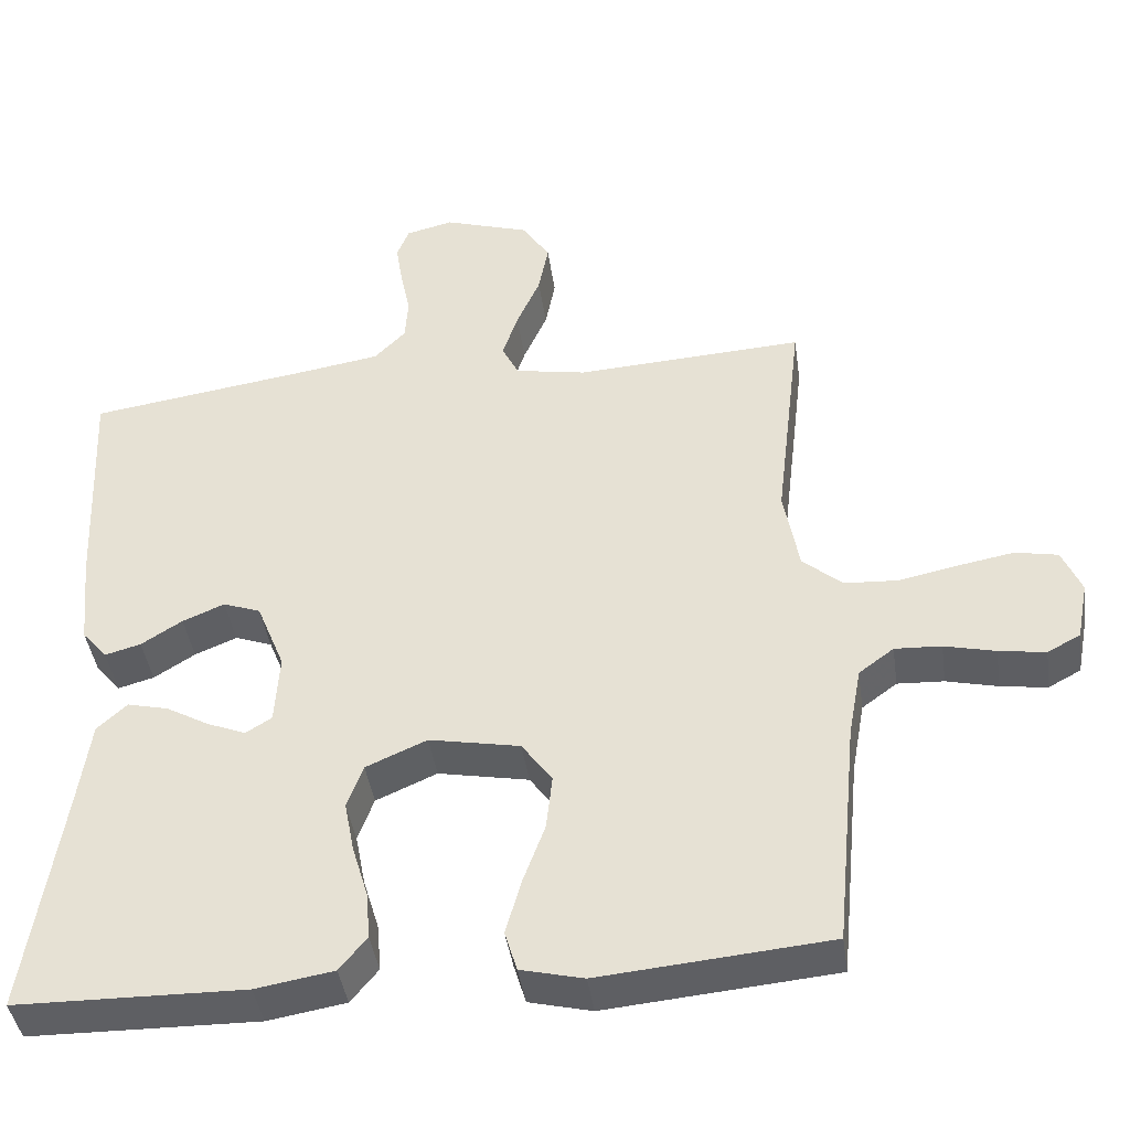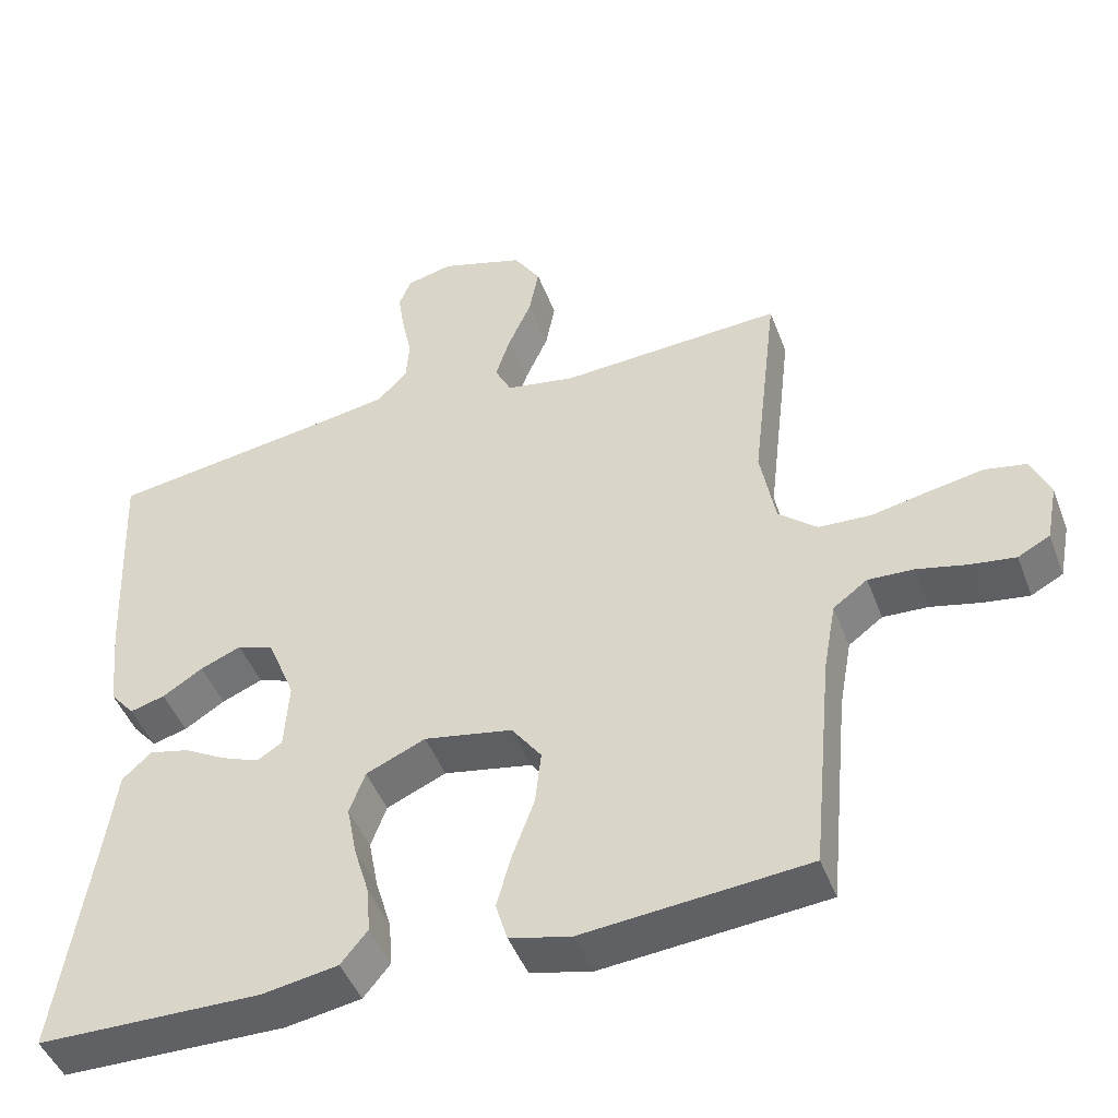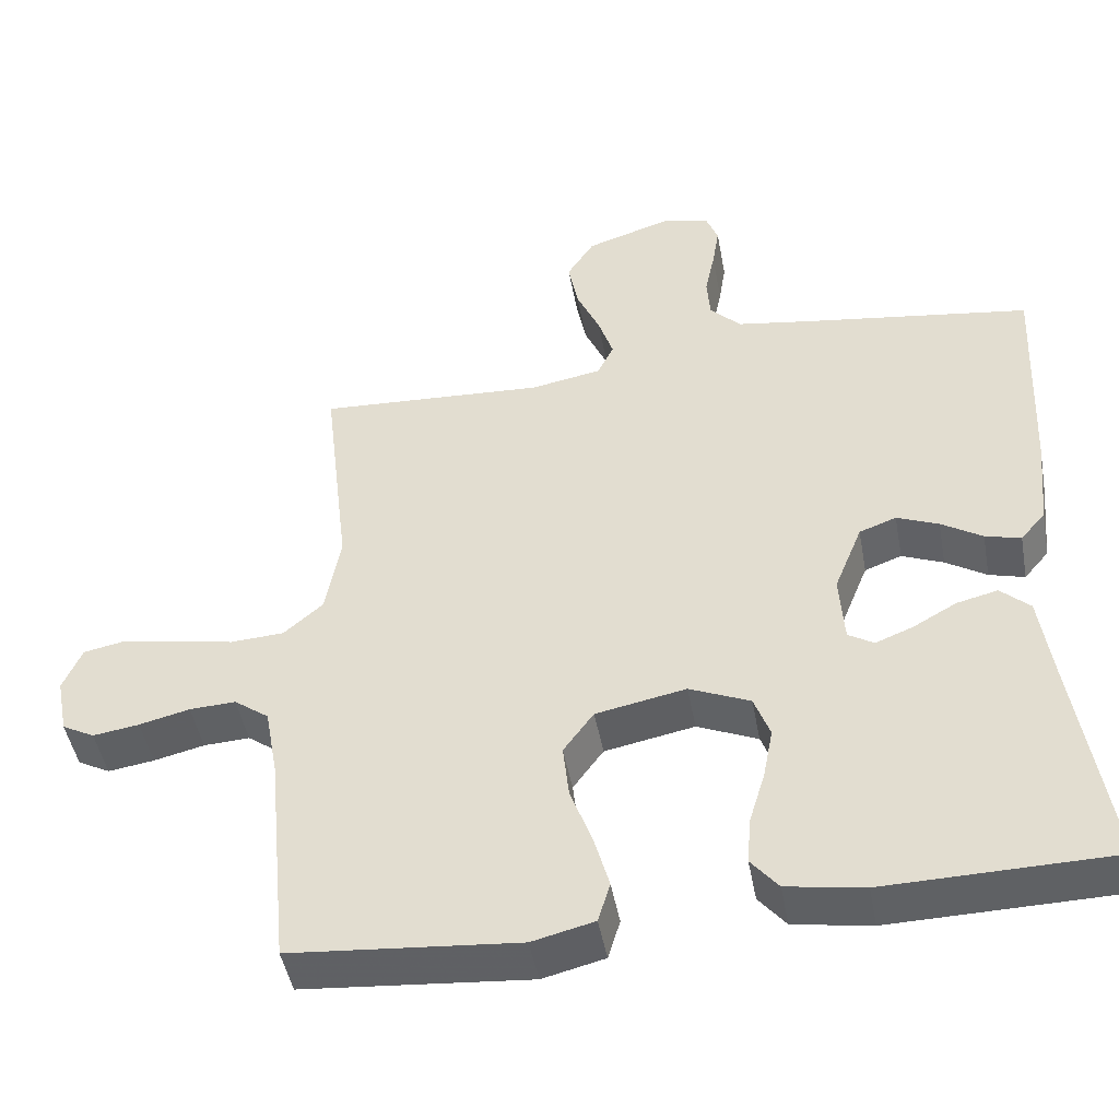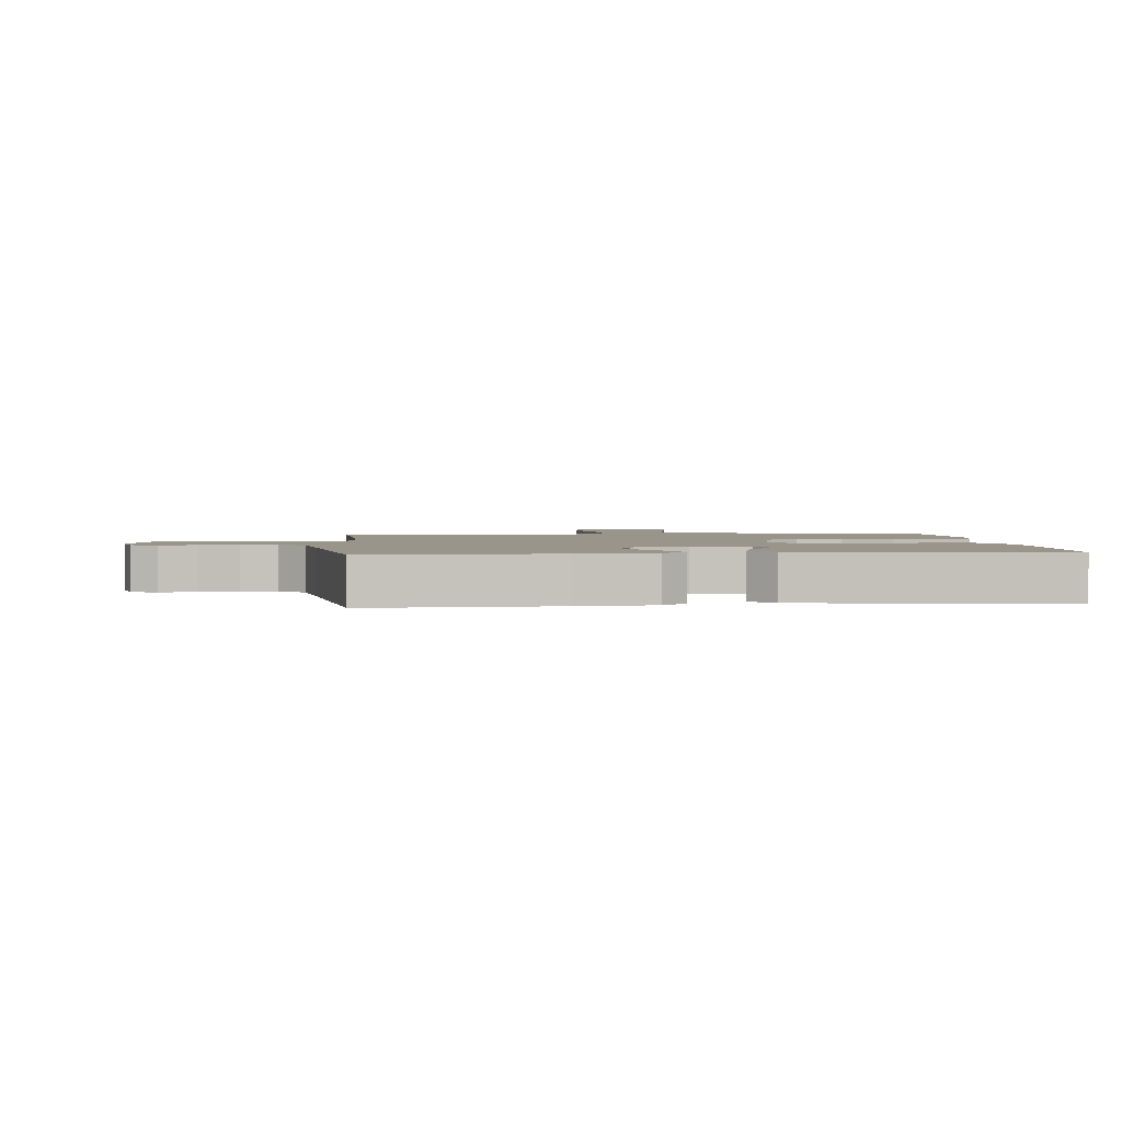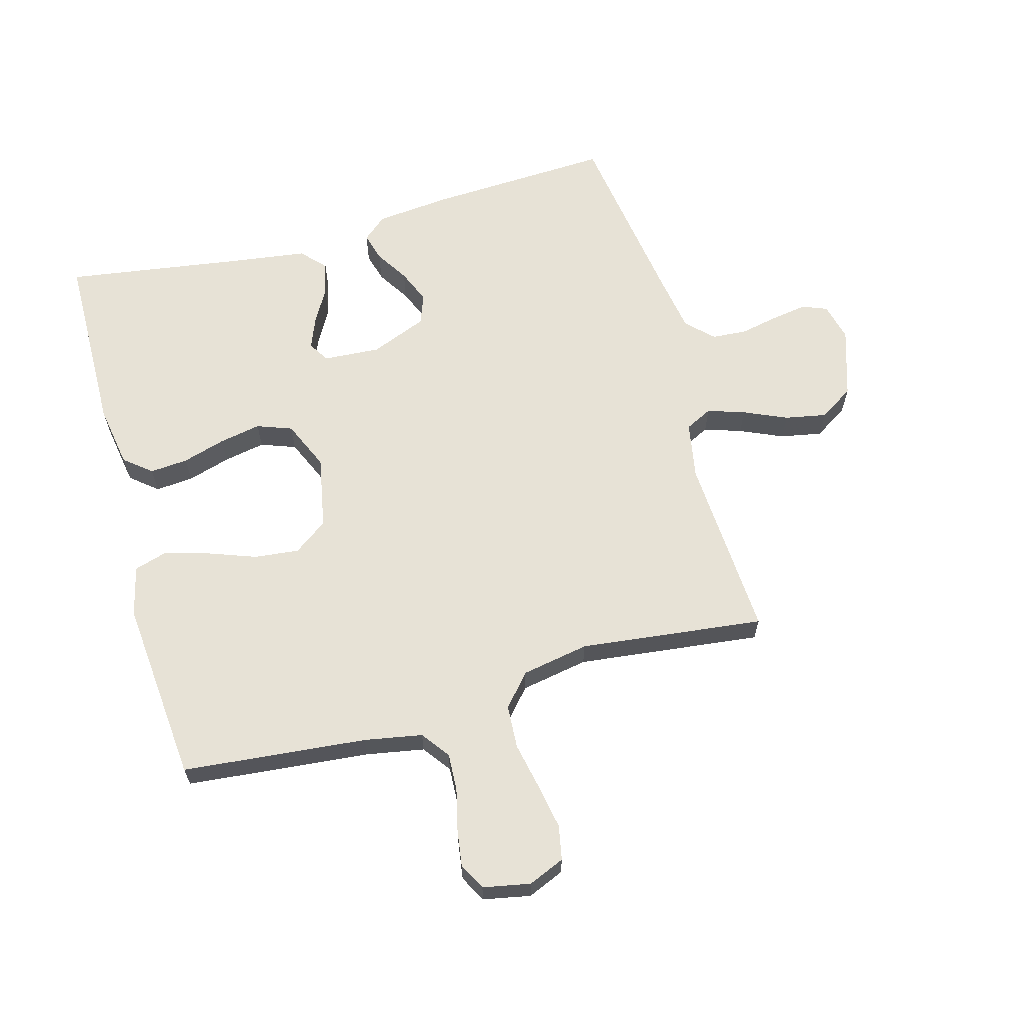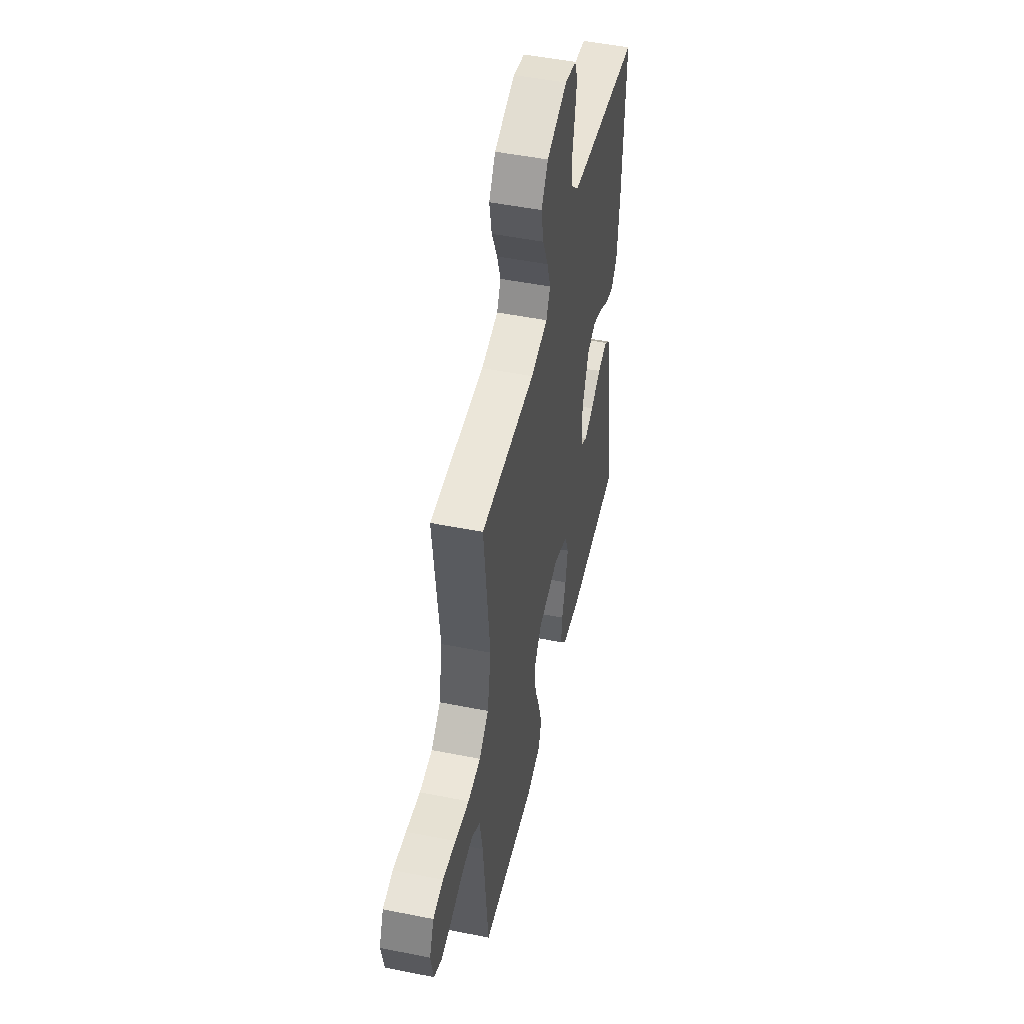
<metadata>
{"format":"obj","ext":"obj","renderer":"f3d","projection":"perspective","resolution":1024,"background":"white","views":[{"elev":-41.9,"azim":-171.9,"up":"+Z"},{"elev":-46.4,"azim":-159.7,"up":"+Z"},{"elev":-46.8,"azim":10.4,"up":"+Z"},{"elev":2.2,"azim":84.6,"up":"+Y"},{"elev":63.6,"azim":-105.5,"up":"+Y"},{"elev":49.4,"azim":-77.5,"up":"+Z"}]}
</metadata>
<code>
v -0.5 0.07 -0.5
v -0.529 0.07 -0.2
v -0.546 0.07 -0.106
v -0.592 0.07 -0.072
v -0.653 0.07 -0.075
v -0.72 0.07 -0.091
v -0.781 0.07 -0.1
v -0.824 0.07 -0.077
v -0.839 0.07 0
v -0.814 0.07 0.059
v -0.758 0.07 0.07
v -0.686 0.07 0.057
v -0.608 0.07 0.041
v -0.537 0.07 0.045
v -0.485 0.07 0.09
v -0.465 0.07 0.2
v -0.5 0.07 0.5
v -0.2 0.07 0.483
v -0.107 0.07 0.5
v -0.085 0.07 0.544
v -0.105 0.07 0.605
v -0.136 0.07 0.675
v -0.149 0.07 0.743
v -0.113 0.07 0.799
v 0 0.07 0.835
v 0.062 0.07 0.82
v 0.078 0.07 0.779
v 0.069 0.07 0.722
v 0.056 0.07 0.659
v 0.06 0.07 0.602
v 0.101 0.07 0.56
v 0.2 0.07 0.544
v 0.5 0.07 0.5
v 0.486 0.07 0.2
v 0.474 0.07 0.079
v 0.441 0.07 0.04
v 0.394 0.07 0.053
v 0.34 0.07 0.087
v 0.285 0.07 0.11
v 0.236 0.07 0.092
v 0.199 0.07 0
v 0.205 0.07 -0.093
v 0.239 0.07 -0.114
v 0.289 0.07 -0.094
v 0.346 0.07 -0.062
v 0.4 0.07 -0.049
v 0.439 0.07 -0.085
v 0.455 0.07 -0.2
v 0.5 0.07 -0.5
v 0.2 0.07 -0.505
v 0.098 0.07 -0.488
v 0.062 0.07 -0.444
v 0.067 0.07 -0.382
v 0.088 0.07 -0.312
v 0.101 0.07 -0.244
v 0.08 0.07 -0.187
v 0 0.07 -0.152
v -0.119 0.07 -0.175
v -0.159 0.07 -0.23
v -0.151 0.07 -0.303
v -0.122 0.07 -0.382
v -0.102 0.07 -0.454
v -0.118 0.07 -0.507
v -0.2 0.07 -0.527
v -0.5 0 -0.5
v -0.529 0 -0.2
v -0.546 0 -0.106
v -0.592 0 -0.072
v -0.653 0 -0.075
v -0.72 0 -0.091
v -0.781 0 -0.1
v -0.824 0 -0.077
v -0.839 0 0
v -0.814 0 0.059
v -0.758 0 0.07
v -0.686 0 0.057
v -0.608 0 0.041
v -0.537 0 0.045
v -0.485 0 0.09
v -0.465 0 0.2
v -0.5 0 0.5
v -0.2 0 0.483
v -0.107 0 0.5
v -0.085 0 0.544
v -0.105 0 0.605
v -0.136 0 0.675
v -0.149 0 0.743
v -0.113 0 0.799
v 0 0 0.835
v 0.062 0 0.82
v 0.078 0 0.779
v 0.069 0 0.722
v 0.056 0 0.659
v 0.06 0 0.602
v 0.101 0 0.56
v 0.2 0 0.544
v 0.5 0 0.5
v 0.486 0 0.2
v 0.474 0 0.079
v 0.441 0 0.04
v 0.394 0 0.053
v 0.34 0 0.087
v 0.285 0 0.11
v 0.236 0 0.092
v 0.199 0 0
v 0.205 0 -0.093
v 0.239 0 -0.114
v 0.289 0 -0.094
v 0.346 0 -0.062
v 0.4 0 -0.049
v 0.439 0 -0.085
v 0.455 0 -0.2
v 0.5 0 -0.5
v 0.2 0 -0.505
v 0.098 0 -0.488
v 0.062 0 -0.444
v 0.067 0 -0.382
v 0.088 0 -0.312
v 0.101 0 -0.244
v 0.08 0 -0.187
v 0 0 -0.152
v -0.119 0 -0.175
v -0.159 0 -0.23
v -0.151 0 -0.303
v -0.122 0 -0.382
v -0.102 0 -0.454
v -0.118 0 -0.507
v -0.2 0 -0.527
f 63 64 1 2
f 60 61 62 63
f 60 63 2 3
f 59 60 3 4
f 58 59 4
f 57 58 4
f 51 52 53 54
f 51 54 55
f 48 49 50 51
f 48 51 55
f 47 48 55 56
f 44 45 46 47
f 43 44 47 56
f 35 36 37 38
f 35 38 39
f 32 33 34 35
f 31 32 35 39
f 30 31 39 40
f 26 27 28 29
f 24 25 26 29
f 24 29 30
f 21 22 23 24
f 20 21 24 30
f 19 20 30 40
f 16 17 18
f 15 16 18 19
f 10 11 12 13
f 8 9 10 13
f 8 13 14
f 5 6 7 8
f 4 5 8 14
f 57 4 14 15
f 42 43 56 57
f 41 42 57 15
f 15 19 40 41
f 66 65 128 127
f 127 126 125 124
f 67 66 127 124
f 68 67 124 123
f 68 123 122
f 68 122 121
f 118 117 116 115
f 119 118 115
f 115 114 113 112
f 119 115 112
f 120 119 112 111
f 111 110 109 108
f 120 111 108 107
f 102 101 100 99
f 103 102 99
f 99 98 97 96
f 103 99 96 95
f 104 103 95 94
f 93 92 91 90
f 93 90 89 88
f 94 93 88
f 88 87 86 85
f 94 88 85 84
f 104 94 84 83
f 82 81 80
f 83 82 80 79
f 77 76 75 74
f 77 74 73 72
f 78 77 72
f 72 71 70 69
f 78 72 69 68
f 79 78 68 121
f 121 120 107 106
f 79 121 106 105
f 105 104 83 79
f 1 65 66 2
f 2 66 67 3
f 3 67 68 4
f 4 68 69 5
f 5 69 70 6
f 6 70 71 7
f 7 71 72 8
f 8 72 73 9
f 9 73 74 10
f 10 74 75 11
f 11 75 76 12
f 12 76 77 13
f 13 77 78 14
f 14 78 79 15
f 15 79 80 16
f 16 80 81 17
f 17 81 82 18
f 18 82 83 19
f 19 83 84 20
f 20 84 85 21
f 21 85 86 22
f 22 86 87 23
f 23 87 88 24
f 24 88 89 25
f 25 89 90 26
f 26 90 91 27
f 27 91 92 28
f 28 92 93 29
f 29 93 94 30
f 30 94 95 31
f 31 95 96 32
f 32 96 97 33
f 33 97 98 34
f 34 98 99 35
f 35 99 100 36
f 36 100 101 37
f 37 101 102 38
f 38 102 103 39
f 39 103 104 40
f 40 104 105 41
f 41 105 106 42
f 42 106 107 43
f 43 107 108 44
f 44 108 109 45
f 45 109 110 46
f 46 110 111 47
f 47 111 112 48
f 48 112 113 49
f 49 113 114 50
f 50 114 115 51
f 51 115 116 52
f 52 116 117 53
f 53 117 118 54
f 54 118 119 55
f 55 119 120 56
f 56 120 121 57
f 57 121 122 58
f 58 122 123 59
f 59 123 124 60
f 60 124 125 61
f 61 125 126 62
f 62 126 127 63
f 63 127 128 64
f 64 128 65 1

</code>
